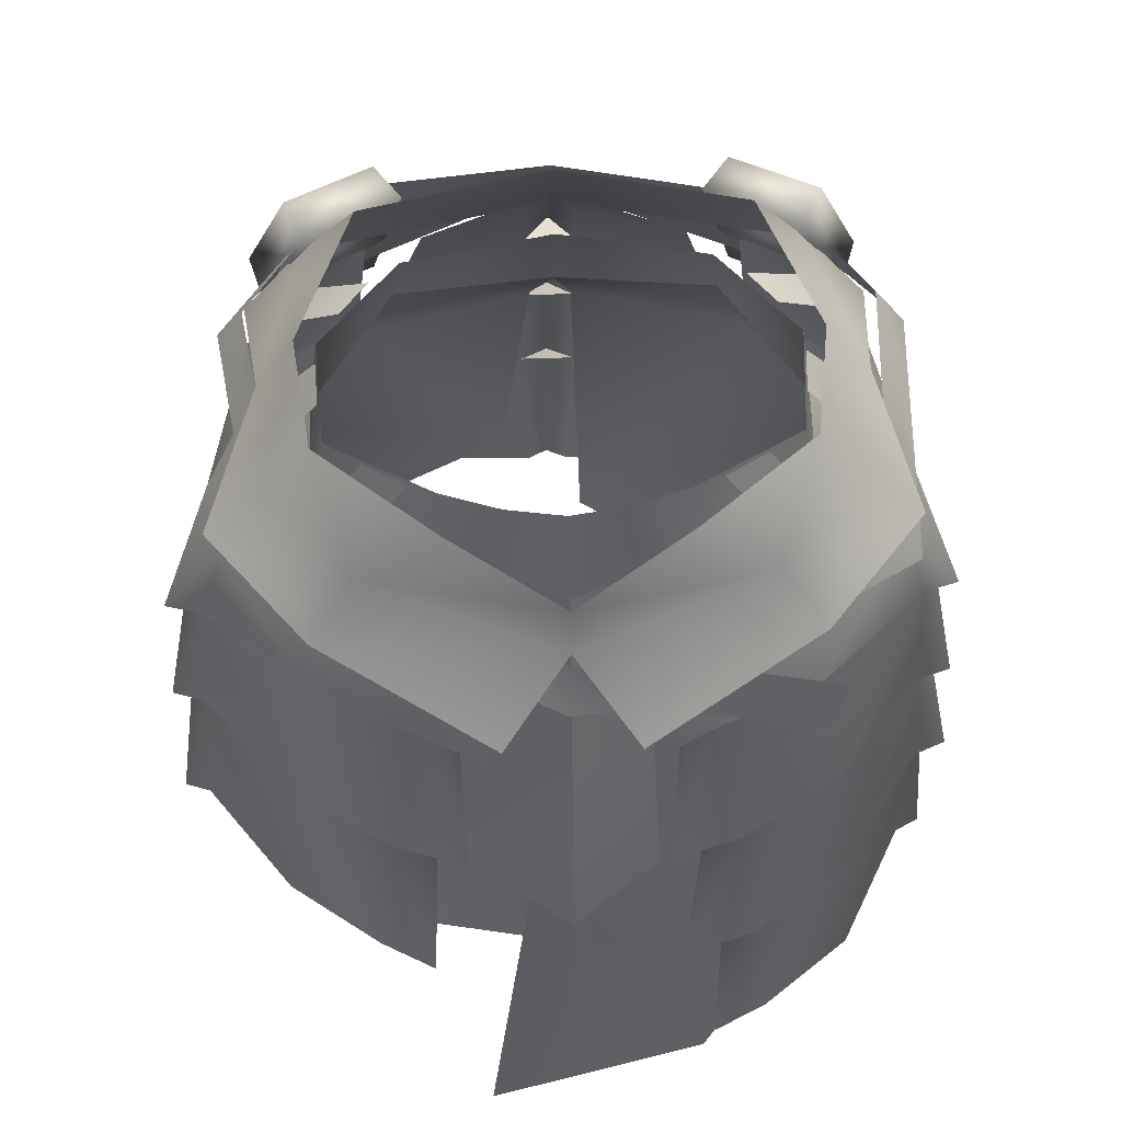
<metadata>
{"format":"obj","ext":"obj","renderer":"f3d","projection":"perspective","resolution":1024,"background":"white","views":[{"elev":55.6,"azim":-2.1,"up":"+Y"}]}
</metadata>
<code>
g mesh00
v 31.33 -45.83 3.251
v 29.51 -43.29 0.5868
v 28.42 -31.07 1.207
v 28.42 -31.07 1.207
v 24.16 -16.83 -12.1
v 27.34 -18.47 1.308
v 28.42 -31.07 1.207
v 30.23 -33.31 4.004
v 27.34 -31.04 6.261
v 30.23 -33.31 4.004
v 28.42 -31.07 1.207
v 27.34 -18.47 1.308
v 18.72 -30.71 -18.01
v 17.61 -30.76 -20.29
v 20.91 -29 -18.2
v 29.51 -43.29 0.5868
v 26.08 -27.98 -12.43
v 28.42 -31.07 1.207
v 26.08 -27.98 -12.43
v 20.91 -29 -18.2
v 18.69 -18.03 -17.8
v 17.61 -30.76 -20.29
v 16.62 -20.44 -17.67
v 27.03 -39.6 -12.87
v 21.86 -40.48 -18.67
v 20.91 -29 -18.2
v 18.95 -42.22 -20.64
v 18.72 -30.71 -18.01
f 1 2 3
f 4 5 6
f 7 8 9
f 10 11 12
f 13 14 15
f 16 17 18
f 4 19 5
f 5 19 20
f 5 20 21
f 21 20 22
f 21 22 23
f 16 24 17
f 17 24 25
f 17 25 26
f 26 25 27
f 26 27 28
v -27.34 -18.47 1.308
v -24.16 -16.83 -12.1
v -28.42 -31.07 1.207
v -27.34 -31.04 6.261
v -30.23 -33.31 4.004
v -28.42 -31.07 1.207
v -27.34 -18.47 1.308
v -28.42 -31.07 1.207
v -30.23 -33.31 4.004
v -30.23 -33.31 4.004
v -26.27 -18.38 6.637
v -27.34 -18.47 1.308
v -20.91 -29 -18.2
v -17.61 -30.76 -20.29
v -18.72 -30.71 -18.01
v -16.62 -20.44 -17.67
v -17.61 -30.76 -20.29
v -18.69 -18.03 -17.8
v -20.91 -29 -18.2
v -26.08 -27.98 -12.43
f 29 30 31
f 32 33 34
f 35 36 37
f 38 39 40
f 41 42 43
f 44 45 46
f 46 45 47
f 46 47 30
f 30 47 48
f 30 48 31
v -11.1 -16.01 -21.52
v -12.02 -27.29 -24.93
v -14.67 -29.01 -22.99
v -2.197 -37.9 -31.68
v -2.004 -26.18 -29.02
v 0.00478 -40.17 -34.59
v -2.197 -37.9 -31.68
v 0.00478 -40.17 -34.59
v 2.201 -37.9 -31.68
v -12.91 -28.98 -23.31
v -14.67 -29.01 -22.99
v -12.02 -27.29 -24.93
v -11.86 -18.55 -20.6
v -2.004 -26.18 -29.02
v 0.001912 -28.26 -32.07
v 2.004 -26.18 -29.02
v 11.1 -16.01 -21.52
v 11.86 -18.55 -20.6
v 14.67 -29.01 -22.99
v 12.02 -27.29 -24.93
v 14.67 -29.01 -22.99
v 12.91 -28.98 -23.31
v -2.004 -26.18 -29.02
v -1.857 -14.77 -25.18
v 0.001912 -28.26 -32.07
v 12.02 -27.29 -24.93
v 12.91 -28.98 -23.31
v 16.09 -41.52 -25.41
v 13.11 -38.75 -27.29
v 16.09 -41.52 -25.41
v 13.81 -41.07 -25.76
v -13.81 -41.07 -25.76
v -16.09 -41.52 -25.41
v -13.11 -38.75 -27.29
v -16.09 -41.52 -25.41
v -12.91 -28.98 -23.31
v -12.02 -27.29 -24.93
v -13.11 -38.75 -27.29
v 12.02 -27.29 -24.93
v 2.004 -26.18 -29.02
v 1.857 -14.77 -25.18
v -1.857 -14.77 -25.18
v 13.11 -38.75 -27.29
v 2.201 -37.9 -31.68
v 2.004 -26.18 -29.02
v -2.004 -26.18 -29.02
f 49 50 51
f 52 53 54
f 55 56 57
f 58 59 60
f 51 61 49
f 62 63 64
f 65 66 67
f 68 69 70
f 50 49 71
f 71 49 72
f 71 72 73
f 74 75 76
f 77 78 79
f 80 81 82
f 83 84 85
f 53 52 85
f 85 52 86
f 85 86 83
f 67 87 65
f 65 87 88
f 65 88 89
f 89 88 73
f 89 73 90
f 76 91 74
f 74 91 92
f 74 92 93
f 93 92 54
f 93 54 94
v 29.51 -43.29 0.5868
v 31.33 -45.83 3.251
v 28.46 -43.54 5.639
v 19.72 -42.26 -18.56
v 18.95 -42.22 -20.64
v 21.86 -40.48 -18.67
f 95 96 97
f 98 99 100
v 13.73 -5.156 -16.25
v 18.69 -18.03 -17.8
v 15.45 -20.58 -19.38
v 20.19 -1.094 -2.074
v 25.23 -10.54 0.7093
v 22.88 -10.65 -11.85
v 29.37 -20.63 4.36
v 27.34 -18.47 1.308
v 25.23 -10.54 0.7093
v 27.34 -18.47 1.308
v 24.16 -16.83 -12.1
v 16.62 -20.44 -17.67
v 15.45 -20.58 -19.38
v 18.69 -18.03 -17.8
v 18.43 -2.443 -11.28
f 101 102 103
f 104 105 106
f 107 108 109
f 105 110 106
f 106 110 111
f 106 111 102
f 112 113 114
f 102 101 106
f 106 101 115
f 106 115 104
v -25.23 -10.54 0.7093
v -27.34 -18.47 1.308
v -29.37 -20.63 4.36
v -18.69 -18.03 -17.8
v -24.16 -16.83 -12.1
v -22.88 -10.65 -11.85
v -27.34 -18.47 1.308
v -25.23 -10.54 0.7093
v -20.19 -1.094 -2.074
v -18.69 -18.03 -17.8
v -15.45 -20.58 -19.38
v -16.62 -20.44 -17.67
v -18.43 -2.443 -11.28
v -13.73 -5.156 -16.25
v -15.45 -20.58 -19.38
f 116 117 118
f 119 120 121
f 120 122 121
f 121 122 123
f 121 123 124
f 125 126 127
f 124 128 121
f 121 128 129
f 121 129 119
f 119 129 130
v -10.82 -6.833 -15.88
v -11.1 -16.01 -21.52
v -13.71 -18.98 -20.4
v -11.86 -18.55 -20.6
v -13.71 -18.98 -20.4
v -11.1 -16.01 -21.52
v -1.857 -14.77 -25.18
v 0.01721 -15.6 -28.09
v 1.857 -14.77 -25.18
v 11.1 -16.01 -21.52
v 13.71 -18.98 -20.4
v 11.86 -18.55 -20.6
v -1.857 -14.77 -25.18
v -1.853 -4.775 -18.77
v 0.01721 -15.6 -28.09
v 13.71 -18.98 -20.4
v 11.1 -16.01 -21.52
v 10.82 -6.833 -15.88
v 1.857 -14.77 -25.18
v 1.853 -4.775 -18.77
v -1.853 -4.775 -18.77
f 131 132 133
f 134 135 136
f 137 138 139
f 140 141 142
f 132 131 143
f 143 131 144
f 143 144 145
f 146 147 148
f 148 147 149
f 148 149 150
f 150 149 145
f 150 145 151
v -28.42 -31.07 1.207
v -29.46 -45.94 1.175
v -30.9 -48.19 3.603
v -18.72 -30.71 -18.01
v -20.11 -44.23 -20.84
v -20.91 -29 -18.2
v -22.6 -42.01 -18.69
v -26.08 -27.98 -12.43
v -27.26 -41.72 -14.03
v -28.42 -31.07 1.207
v -29.46 -45.94 1.175
f 152 153 154
f 155 156 157
f 157 156 158
f 157 158 159
f 159 158 160
f 159 160 161
f 161 160 162
v -9.504 -1.522 -13.97
v -1.853 -4.775 -18.77
v -10.82 -6.833 -15.88
v 13.04 -51.41 -28.12
v 13.59 -50.64 -28.65
v 15.36 -52.94 -26.48
v -15.36 -52.94 -26.48
v -13.81 -41.07 -25.76
v -13.11 -38.75 -27.29
v -9.984 -50.93 -30.98
v -13.04 -51.41 -28.13
v -13.6 -50.64 -28.65
v -15.36 -52.94 -26.48
v -0.04302 -57.16 -36.14
v -2.197 -37.9 -31.68
v 2.201 -37.9 -31.68
v 0 1.831 -15.13
v -1.853 -4.775 -18.77
v 1.853 -4.775 -18.77
v 9.504 -1.522 -13.97
v 10.82 -6.833 -15.88
v 13.11 -38.75 -27.29
v 13.81 -41.07 -25.76
v 15.36 -52.94 -26.48
v 9.983 -50.93 -30.98
v -1.756 -54.07 -32.97
v -2.197 -37.9 -31.68
v -9.984 -50.93 -30.98
v -13.6 -50.64 -28.65
v 13.59 -50.64 -28.65
v 9.983 -50.93 -30.98
v 1.755 -54.07 -32.97
f 163 164 165
f 166 167 168
f 169 170 171
f 172 173 174
f 174 173 175
f 176 177 178
f 164 163 179
f 180 179 181
f 181 179 182
f 181 182 183
f 184 185 186
f 167 166 187
f 176 188 189
f 189 188 190
f 189 190 171
f 171 190 191
f 171 191 169
f 186 192 184
f 184 192 193
f 184 193 178
f 178 193 194
f 178 194 176
v 23.33 -53.28 -18.4
v 21.8 -53.97 -17.39
v 20.78 -55.32 -20.72
v 21.86 -40.48 -18.67
v 20.78 -55.32 -20.72
v 19.72 -42.26 -18.56
v 27.98 -53.36 -13.59
v 30.77 -60.73 2.212
v 29.4 -58.32 -0.1655
v 29.51 -43.29 0.5868
v 23.33 -53.28 -18.4
v 27.03 -39.6 -12.87
v 27.98 -53.36 -13.59
v 29.51 -43.29 0.5868
v 29.4 -58.32 -0.1655
f 195 196 197
f 198 199 200
f 196 195 201
f 202 203 204
f 199 198 205
f 205 198 206
f 205 206 207
f 207 206 208
f 207 208 209
v -22.6 -42.01 -18.69
v -21.1 -42.69 -17.67
v -27.26 -41.72 -14.03
v -20.11 -44.23 -20.84
f 210 211 212
f 211 210 213
v 9.889 -17.42 18.4
v 5.756 -8.393 16.6
v 5.558 -19.97 19.41
v 19.23 -1.552 2.849
v 25.23 -10.54 0.7093
v 20.19 -1.094 -2.074
v 28.42 -31.07 1.207
v 27.34 -31.04 6.261
v 31.33 -45.83 3.251
v 27.34 -18.47 1.308
v 29.37 -20.63 4.36
v 26.27 -18.38 6.637
v 24.1 -10.56 6.978
v 29.37 -20.63 4.36
v 27.34 -18.47 1.308
v 26.27 -18.38 6.637
v 30.23 -33.31 4.004
v 9.889 -17.42 18.4
v 5.558 -19.97 19.41
v 7.793 -19.55 18.01
v 12.59 -29.57 20.39
v 7.531 -30.86 21.28
v 9.795 -31.29 19.84
v 19.42 -1.241 -6.169
v 21.05 -4.262 -6.29
v 18.71 -1.644 -9.535
v 20.26 -4.592 -9.853
v 18.71 -1.644 -9.535
v 13.02 2.883 -6.147
v 19.42 -1.241 -6.169
v 15.07 2.803 -3.513
v 19.28 -1.216 3.94
v 21.3 -4.423 4.001
v 19.94 -0.7876 0.632
v 22.02 -3.979 0.4787
v 19.94 -0.7876 0.632
v 16.6 2.758 0.7026
v 19.28 -1.216 3.94
v 16.42 2.597 4.064
v 14.53 -3.651 11.31
v 16.63 -6.648 11.45
v 16.84 -2.371 9.398
v 18.84 -5.211 9.477
v 14.53 -3.651 11.31
v 16.84 -2.371 9.398
v 10.39 2.583 10.95
v 13.49 2.671 9.165
v 15.76 -10.72 14.01
v 18.05 -16.74 15.01
v 26.27 -18.38 6.637
v 7.531 -30.86 21.28
v 12.59 -29.57 20.39
v 18.05 -16.74 15.01
v 20.32 -28.67 15.92
v 27.34 -31.04 6.261
v 18.27 -2.009 7.772
v 12.22 -5.34 12.67
v 9.795 -31.29 19.84
v 8.686 -44.46 22.33
v 12.59 -29.57 20.39
v 14.43 -42.72 21.46
v 20.32 -28.67 15.92
v 21.58 -41.72 16.32
v 28.46 -43.54 5.639
f 214 215 216
f 217 218 219
f 220 221 222
f 223 224 225
f 218 226 227
f 228 229 230
f 231 232 233
f 234 235 236
f 237 238 239
f 239 238 240
f 241 242 243
f 243 242 244
f 245 246 247
f 247 246 248
f 249 250 251
f 251 250 252
f 253 254 255
f 255 254 256
f 257 258 259
f 259 258 260
f 215 214 261
f 261 214 262
f 261 262 226
f 226 262 263
f 226 263 227
f 233 264 231
f 231 264 265
f 231 265 266
f 266 265 267
f 266 267 229
f 229 267 268
f 229 268 230
f 218 217 226
f 226 217 269
f 226 269 261
f 261 269 270
f 261 270 215
f 271 272 273
f 273 272 274
f 273 274 275
f 275 274 276
f 275 276 221
f 221 276 277
f 221 277 222
v -26.27 -18.38 6.637
v -29.37 -20.63 4.36
v -27.34 -18.47 1.308
v -29.37 -20.63 4.36
v -24.1 -10.56 6.978
v -25.23 -10.54 0.7093
v -30.9 -48.19 3.603
v -27.34 -31.04 6.261
v -28.42 -31.07 1.207
v -7.793 -19.55 18.01
v -5.558 -19.97 19.41
v -9.889 -17.42 18.4
v -9.795 -31.29 19.84
v -7.531 -30.86 21.28
v -12.59 -29.57 20.39
v -13.49 2.671 9.165
v -16.84 -2.371 9.398
v -10.39 2.583 10.95
v -14.53 -3.651 11.31
v -16.84 -2.371 9.398
v -18.84 -5.211 9.477
v -14.53 -3.651 11.31
v -16.63 -6.648 11.45
v -19.28 -1.216 3.94
v -16.42 2.597 4.064
v -19.94 -0.7876 0.632
v -16.6 2.758 0.7026
v -19.94 -0.7876 0.632
v -22.02 -3.979 0.4787
v -19.28 -1.216 3.94
v -21.3 -4.423 4.001
v -15.07 2.803 -3.513
v -13.02 2.883 -6.147
v -19.42 -1.241 -6.169
v -18.71 -1.644 -9.535
v -18.71 -1.644 -9.535
v -20.26 -4.592 -9.853
v -19.42 -1.241 -6.169
v -21.05 -4.262 -6.29
v -26.27 -18.38 6.637
v -18.05 -16.74 15.01
v -15.76 -10.72 14.01
v -9.889 -17.42 18.4
v -5.756 -8.393 16.6
v -5.558 -19.97 19.41
v -12.22 -5.34 12.67
v -18.27 -2.009 7.772
v -19.23 -1.552 2.849
v -20.19 -1.094 -2.074
v -30.23 -33.31 4.004
v -27.34 -31.04 6.261
v -26.27 -18.38 6.637
v -20.32 -28.67 15.92
v -18.05 -16.74 15.01
v -12.59 -29.57 20.39
v -7.531 -30.86 21.28
f 278 279 280
f 281 282 283
f 284 285 286
f 287 288 289
f 290 291 292
f 293 294 295
f 295 294 296
f 297 298 299
f 299 298 300
f 301 302 303
f 303 302 304
f 305 306 307
f 307 306 308
f 309 310 311
f 311 310 312
f 313 314 315
f 315 314 316
f 281 317 282
f 282 317 318
f 282 318 319
f 319 318 320
f 319 320 321
f 321 320 322
f 321 323 319
f 319 323 324
f 319 324 282
f 282 324 325
f 282 325 283
f 283 325 326
f 327 328 329
f 329 328 330
f 329 330 331
f 331 330 332
f 331 332 289
f 289 332 333
f 289 333 287
v 0 -2.699 -18.17
v 0 4.297 -14.92
v 13.95 4.211 -11.56
v 0 -5.118 19.53
v 0 -1.618 18.49
v -14.22 -2.19 15.09
v 18.18 -1.913 -13.35
v 22.67 -6.865 -12.3
v 5.666 -9.355 -22.95
v -17.57 -6.941 16.98
v -4.813 -11.63 23.13
v -18.18 -1.913 -13.35
v -5.666 -9.355 -22.95
v 18.05 3.588 -0.7004
v 4.813 -11.63 23.13
v 17.57 -6.941 16.98
v -20.33 -1.379 8.197
v -24.81 -5.875 8.414
v -20.99 -1.182 -0.6342
v -13.4 -10.45 -19.07
v -15.42 -8.245 -21.85
v -10.84 -0.1434 -16.66
v -12.87 0.3869 -19.24
v -22.45 -7.069 -17.27
v -21.22 -9.237 -13.97
v -19.17 1.332 -15.17
v -17.67 0.9663 -12.15
v 19.17 1.332 -15.17
v 17.67 0.9663 -12.15
v 22.45 -7.069 -17.27
v 21.22 -9.237 -13.97
v 10.84 -0.1434 -16.66
v 12.87 0.3869 -19.24
v 13.4 -10.45 -19.07
v 15.42 -8.245 -21.85
v -13.95 4.211 -11.56
v -18.05 3.588 -0.7004
v 14.22 -2.19 15.09
v 20.33 -1.379 8.197
v 24.81 -5.875 8.414
v 21.51 -1.182 -0.6342
v -15.42 -8.245 -21.85
v -22.45 -7.069 -17.27
v -12.87 0.3869 -19.24
v -19.17 1.332 -15.17
v -10.84 -0.1434 -16.66
v -17.67 0.9663 -12.15
v -13.4 -10.45 -19.07
v -21.22 -9.237 -13.97
v 15.42 -8.245 -21.85
v 22.45 -7.069 -17.27
v 13.4 -10.45 -19.07
v 21.22 -9.237 -13.97
v 10.84 -0.1434 -16.66
v 17.67 0.9663 -12.15
v 12.87 0.3869 -19.24
v 19.17 1.332 -15.17
v 16.88 3.074 8.084
v 8.363 2.261 14.82
v -22.67 -6.865 -12.3
v -16.88 3.074 8.084
v -8.363 2.261 14.82
f 334 335 336
f 337 338 339
f 340 341 342
f 343 344 337
f 345 334 346
f 342 334 340
f 340 334 336
f 340 336 347
f 348 349 337
f 337 339 343
f 343 339 350
f 343 350 351
f 351 350 352
f 353 354 355
f 355 354 356
f 357 358 359
f 359 358 360
f 361 362 363
f 363 362 364
f 365 366 367
f 367 366 368
f 335 334 369
f 369 334 345
f 369 345 370
f 338 337 371
f 371 337 349
f 371 349 372
f 372 349 373
f 372 373 374
f 375 376 377
f 377 376 378
f 377 378 379
f 379 378 380
f 379 380 381
f 381 380 382
f 381 382 375
f 375 382 376
f 383 384 385
f 385 384 386
f 385 386 387
f 387 386 388
f 387 388 389
f 389 388 390
f 389 390 383
f 383 390 384
f 341 340 374
f 374 340 347
f 374 347 372
f 372 347 391
f 372 391 371
f 371 391 392
f 371 392 338
f 346 393 345
f 345 393 352
f 345 352 370
f 370 352 350
f 370 350 394
f 394 350 339
f 394 339 395
f 395 339 338
v 14.8 -55.91 20.46
v 15.8 -55.2 21.72
v 11.67 -56.94 23.07
v 14.43 -42.72 21.46
v 8.686 -44.46 22.33
v 11.74 -44.57 20.9
v 29.4 -58.32 -0.1655
v 30.77 -60.73 2.212
v 28.5 -58.49 4.398
v 29.51 -43.29 0.5868
v 28.46 -43.54 5.639
v 30.77 -60.73 2.212
v 22.89 -56.21 15.77
v 11.67 -56.94 23.07
v 15.8 -55.2 21.72
v 21.58 -41.72 16.32
v 22.89 -56.21 15.77
v 28.5 -58.49 4.398
f 396 397 398
f 399 400 401
f 402 403 404
f 405 406 407
f 397 396 408
f 401 409 399
f 399 409 410
f 399 410 411
f 411 410 412
f 411 412 406
f 406 412 413
f 406 413 407
v -13.53 -42.87 20.56
v -14.51 -42.07 21.74
v -21.62 -43.19 15.99
v -10.43 -43.85 23.15
v -28.57 -45.89 5.623
v -30.9 -48.19 3.603
v -29.46 -45.94 1.175
v -30.9 -48.19 3.603
v -28.57 -45.89 5.623
v -27.34 -31.04 6.261
v -21.62 -43.19 15.99
v -20.32 -28.67 15.92
v -14.51 -42.07 21.74
v -12.59 -29.57 20.39
v -10.43 -43.85 23.15
v -9.795 -31.29 19.84
f 414 415 416
f 415 414 417
f 418 419 420
f 421 422 423
f 423 422 424
f 423 424 425
f 425 424 426
f 425 426 427
f 427 426 428
f 427 428 429
v 0 -9.532 -16.64
v 13.09 -9.687 -13.96
v 1.613 -18.08 -22.52
v 0 -9.532 -16.64
v 11.72 -4.639 -11.38
v 13.09 -9.687 -13.96
v 17.52 -4.239 -1.26
v 20.25 -10.06 -3.54
v 17.35 -4.239 7.359
v 18.31 -10.67 8.937
f 430 431 432
f 433 434 435
f 435 434 436
f 435 436 437
f 437 436 438
f 437 438 439
v -5.976 -11.42 15.19
v 0.8977 -19.51 18.32
v -1.006 -11.5 16.91
v -13.71 -43.97 18.57
v -21.93 -17.17 6.909
v -28.32 -42.54 2.164
v -15.97 -17.97 15.18
v -18.31 -10.67 8.937
v -21.93 -17.17 6.909
v -15.15 -41.9 -20.4
v -22.65 -16.56 -9.047
v -4.177 -42.75 -26.56
v -14.61 -17.14 -18.24
v -1.613 -18.08 -22.52
v -26.85 -41.17 -13.66
v -28.32 -42.54 2.164
v -21.93 -17.17 6.909
v -1.613 -18.08 -22.52
v -13.09 -9.687 -13.96
v 0 -9.532 -16.64
v -21.93 -17.17 6.909
v -13.71 -43.97 18.57
v -15.97 -17.97 15.18
v 7.684 -45.35 21.98
v 0.8977 -19.51 18.32
v -17.35 -4.239 7.359
v -18.31 -10.67 8.937
v -9.513 -4.36 13.1
v -4.756 -4.47 14.67
v 0 -4.58 15.46
v -14.61 -17.14 -18.24
v -22.65 -16.56 -9.047
v -20.25 -10.06 -3.54
v -21.93 -17.17 6.909
v -17.35 -4.239 7.359
v -17.52 -4.239 -1.26
v -11.72 -4.639 -11.38
v 0 -4.58 -12.54
v 11.72 -4.639 -11.38
f 440 441 442
f 443 444 445
f 441 440 446
f 446 440 447
f 446 447 448
f 449 450 451
f 451 450 452
f 451 452 453
f 449 454 450
f 450 454 455
f 450 455 456
f 457 458 459
f 460 461 462
f 462 461 463
f 462 463 464
f 465 466 467
f 467 466 440
f 467 440 468
f 468 440 442
f 468 442 469
f 457 470 458
f 458 470 471
f 458 471 472
f 472 471 473
f 472 473 447
f 447 474 472
f 472 474 475
f 472 475 458
f 458 475 476
f 458 476 459
f 459 476 477
f 459 477 478
v 5.976 -11.42 15.19
v 9.513 -4.36 13.1
v 4.756 -4.47 14.67
v 15.97 -17.97 15.18
v -6.483 -64.36 24.92
v 11.1 -62.97 21.51
v 21.93 -17.17 6.909
v 28.04 -58.75 2.164
v 22.65 -16.56 -9.047
v 26.33 -57.38 -13.66
v 12.77 -58.11 -23.79
v 3.016 -61.32 -33.01
v 14.61 -17.14 -18.24
v 17.35 -4.239 7.359
v 9.513 -4.36 13.1
v 18.31 -10.67 8.937
v 9.513 -4.36 13.1
v 5.976 -11.42 15.19
v 18.31 -10.67 8.937
v 15.97 -17.97 15.18
v 21.93 -17.17 6.909
v -6.483 -64.36 24.92
v 15.97 -17.97 15.18
v -0.8977 -19.51 18.32
v 5.976 -11.42 15.19
v 1.006 -11.5 16.91
v 4.756 -4.47 14.67
v 0 -4.58 15.46
v 1.613 -18.08 -22.52
v 13.09 -9.687 -13.96
v 20.25 -10.06 -3.54
f 479 480 481
f 482 483 484
f 485 486 487
f 487 486 488
f 488 489 487
f 487 489 490
f 487 490 491
f 492 493 494
f 495 496 497
f 497 496 498
f 497 498 499
f 499 498 484
f 499 484 486
f 500 501 502
f 502 501 503
f 502 503 504
f 504 503 505
f 504 505 506
f 490 507 491
f 491 507 508
f 491 508 487
f 487 508 509
f 487 509 485
f 485 509 494
v 9.513 -4.36 13.1
v 4.247 2.559 13.1
v 4.756 -4.47 14.67
v -24.29 -5.006 -8.373
v -15.03 -1.047 -18.5
v -15.99 -5.003 -19.53
v -14.19 -3.176 12.53
v -0.1816 -11.11 20.71
v 0.3671 -7.071 19.5
v 0 -16.51 22.46
v -6.364 -28.44 22.67
v 0 -31.4 26.12
v -15.99 -5.003 -19.53
v -15.03 -1.047 -18.5
v 0 -1.116 -20.26
v 4.756 -4.47 14.67
v 4.247 2.559 13.1
v 0 2.679 13.86
v -4.247 2.559 13.1
v -4.756 -4.47 14.67
v 0 -4.58 15.46
v -9.513 -4.36 13.1
v -8.494 2.439 11.56
v -17.35 -4.239 7.359
v -16.08 2.418 7.207
v 11.72 -4.639 -11.38
v 0 2.699 -10.3
v 10.9 2.598 -8.119
v 10.9 2.598 -8.119
v 16.59 2.679 -0.9994
v 11.72 -4.639 -11.38
v 16.08 2.418 7.207
v 17.35 -4.239 7.359
v 17.52 -4.239 -1.26
v 8.494 2.439 11.56
v 17.35 -4.239 7.359
v 16.08 2.418 7.207
v 0 -4.58 -12.54
v -11.72 -4.639 -11.38
v -10.9 2.598 -8.119
v -11.72 -4.639 -11.38
v -16.59 2.679 -0.9994
v -10.9 2.598 -8.119
v -17.52 -4.239 -1.26
v -17.35 -4.239 7.359
v -16.08 2.418 7.207
v -8.494 2.439 11.56
v -9.513 -4.36 13.1
v -4.247 2.559 13.1
v -4.756 -4.47 14.67
v 23.01 -3.751 -9.733
v 25.51 -7.898 -10.31
v 16.65 -2.219 -17.44
v 17.53 -6.352 -18.43
v -19.57 -1.461 8.041
v -22.16 -1.302 -7.292
v -21.69 -5.221 7.93
v -24.29 -5.006 -8.373
v 0 -31.4 26.12
v 6.364 -28.44 22.67
v 0 -16.51 22.46
v 5.618 -13.55 19.19
v 0 -1.787 17.4
v 4.365 -0.931 16.08
v 22.3 -5.482 9.22
v 5.665 -7.648 18.52
v 24.88 -9.555 9.746
v 5.372 -11.84 19.81
v 22.3 -5.482 9.22
v 24.88 -9.555 9.746
v 23.01 -3.751 -9.733
v 25.51 -7.898 -10.31
v -22.16 -1.302 -7.292
v 5.372 -11.84 19.81
v 17.82 -14.62 20.09
v 5.665 -7.648 18.52
v 19.26 -10.9 19.06
v 5.665 -7.648 18.52
v 0.3671 -7.071 19.5
v 5.372 -11.84 19.81
v -0.1816 -11.11 20.71
v -19.57 -1.461 8.041
v -21.69 -5.221 7.93
v -14.19 -3.176 12.53
v -15.58 -7.073 14.61
v -15.58 -7.073 14.61
v 16.65 -2.219 -17.44
v 17.53 -6.352 -18.43
v 0 -4.993 -21.73
v -5.618 -13.55 19.19
v 0 -1.787 17.4
v -4.365 -0.931 16.08
f 510 511 512
f 513 514 515
f 516 517 518
f 519 520 521
f 522 523 524
f 525 526 527
f 528 529 527
f 527 529 530
f 527 530 525
f 531 532 533
f 533 532 534
f 535 536 537
f 538 539 540
f 541 542 539
f 539 542 543
f 539 543 540
f 511 510 544
f 544 510 545
f 544 545 546
f 535 547 536
f 536 547 548
f 536 548 549
f 550 551 552
f 550 553 551
f 551 553 554
f 551 554 555
f 556 557 558
f 558 557 559
f 560 561 562
f 562 561 563
f 564 565 566
f 566 565 567
f 568 569 570
f 570 569 571
f 570 571 572
f 572 571 573
f 574 575 576
f 576 575 577
f 578 579 580
f 580 579 581
f 514 513 582
f 583 584 585
f 585 584 586
f 587 588 589
f 589 588 590
f 591 592 593
f 593 592 594
f 517 516 595
f 596 597 524
f 524 597 598
f 524 598 522
f 520 519 599
f 599 519 600
f 599 600 601

</code>
